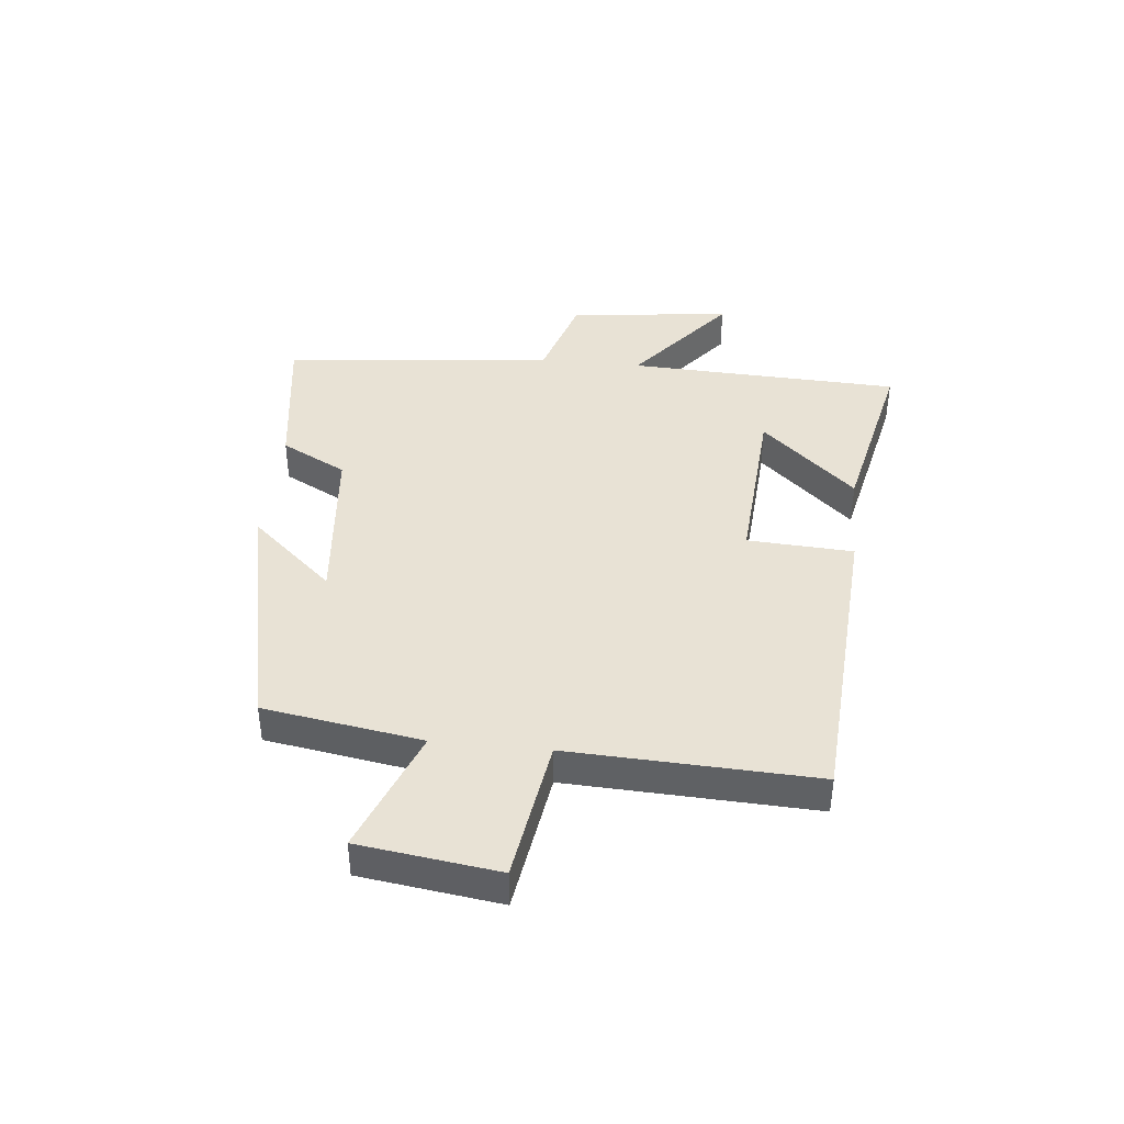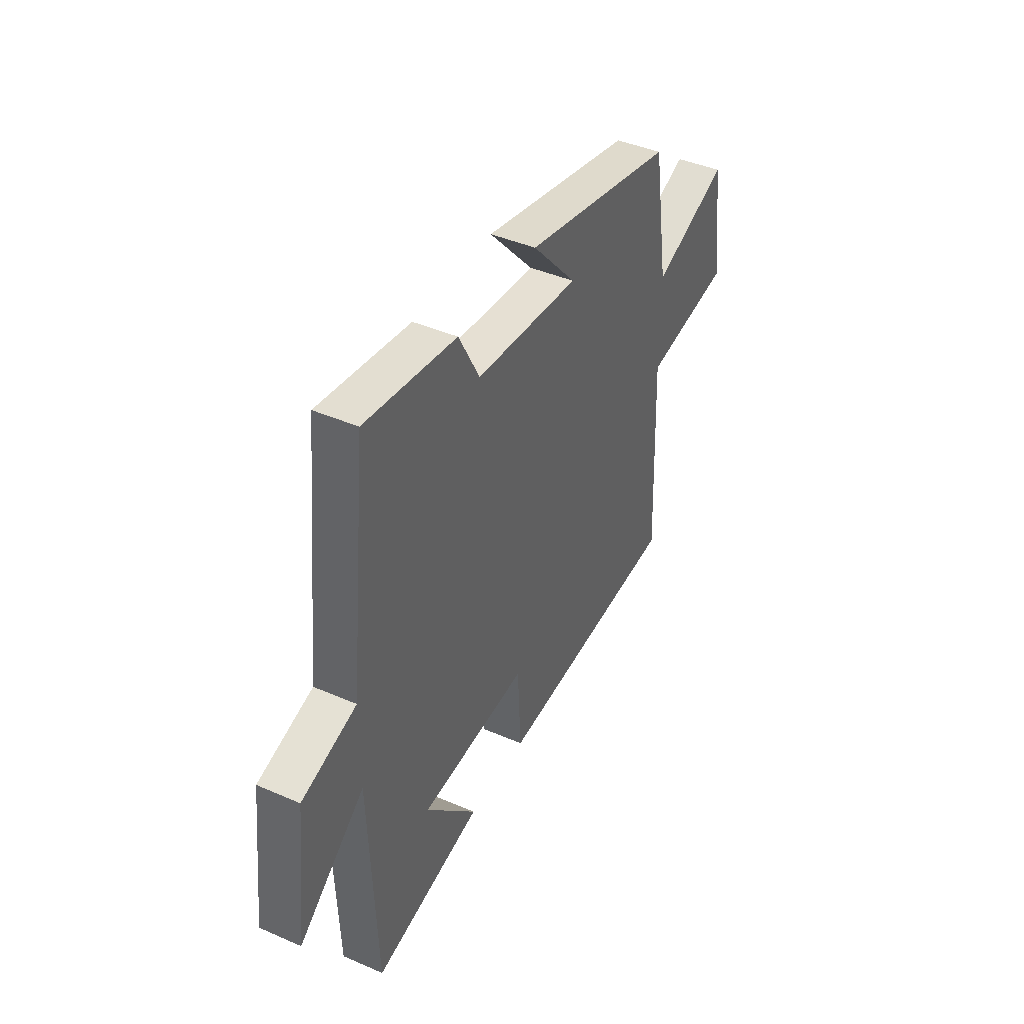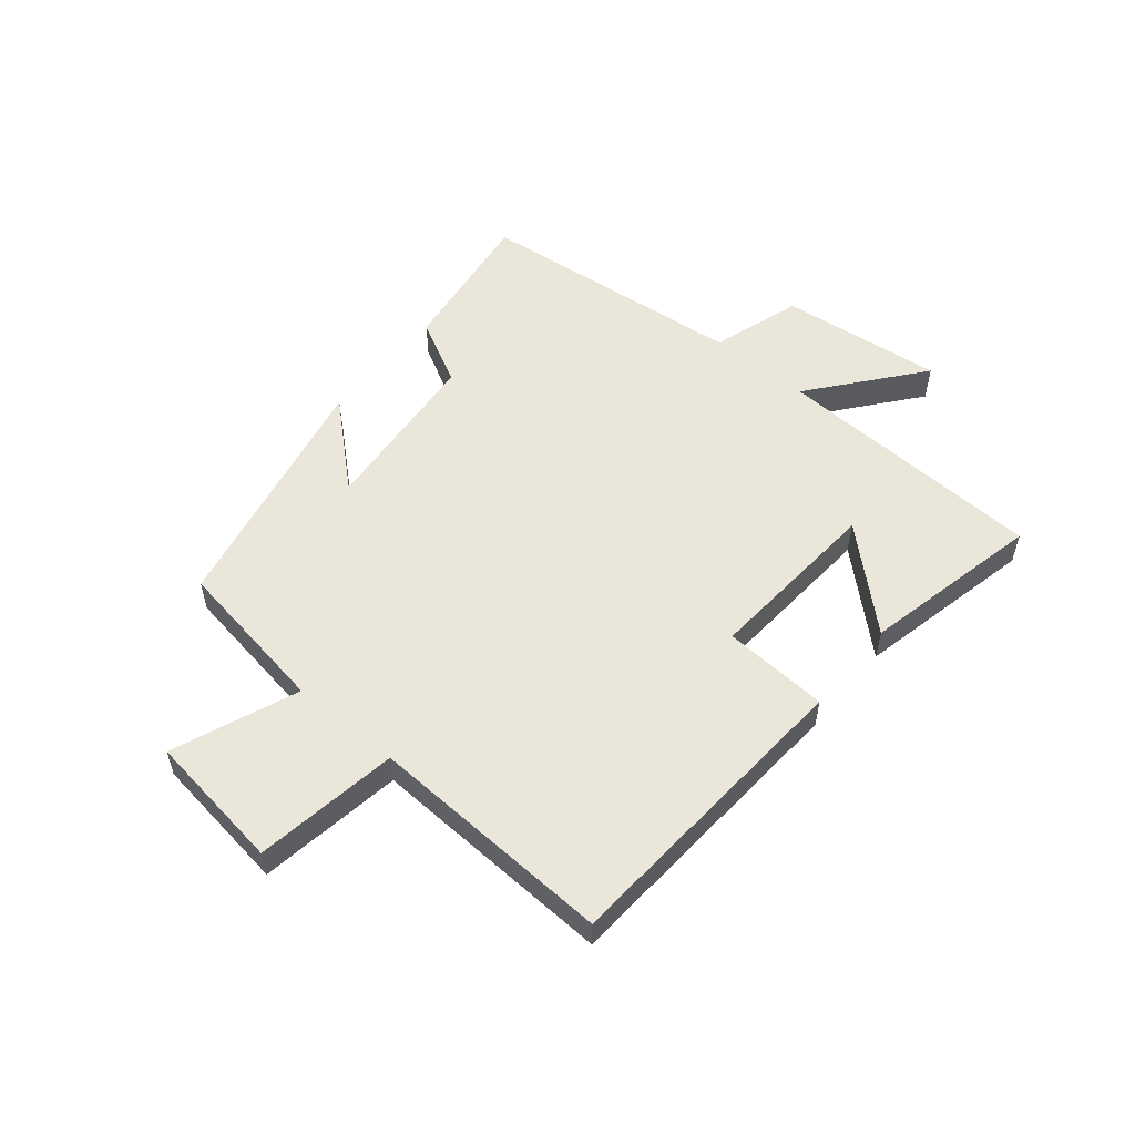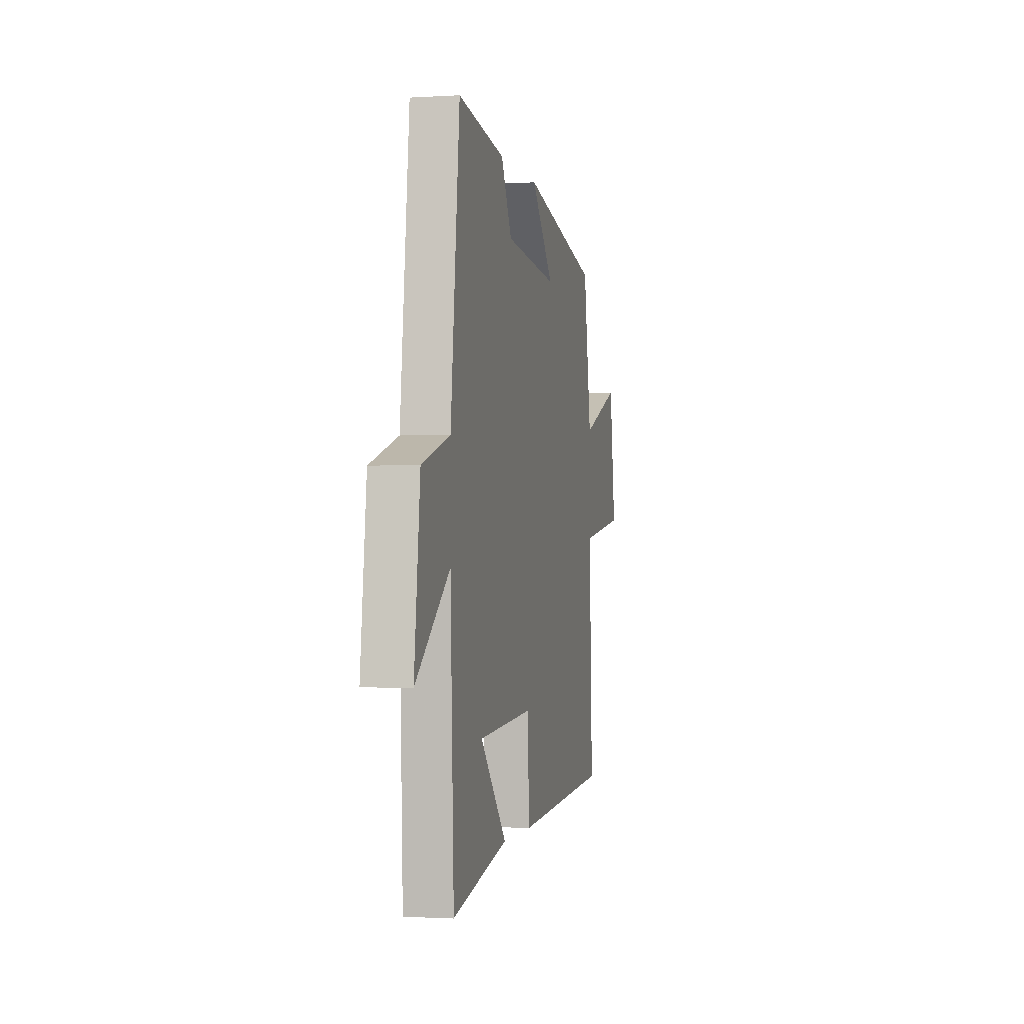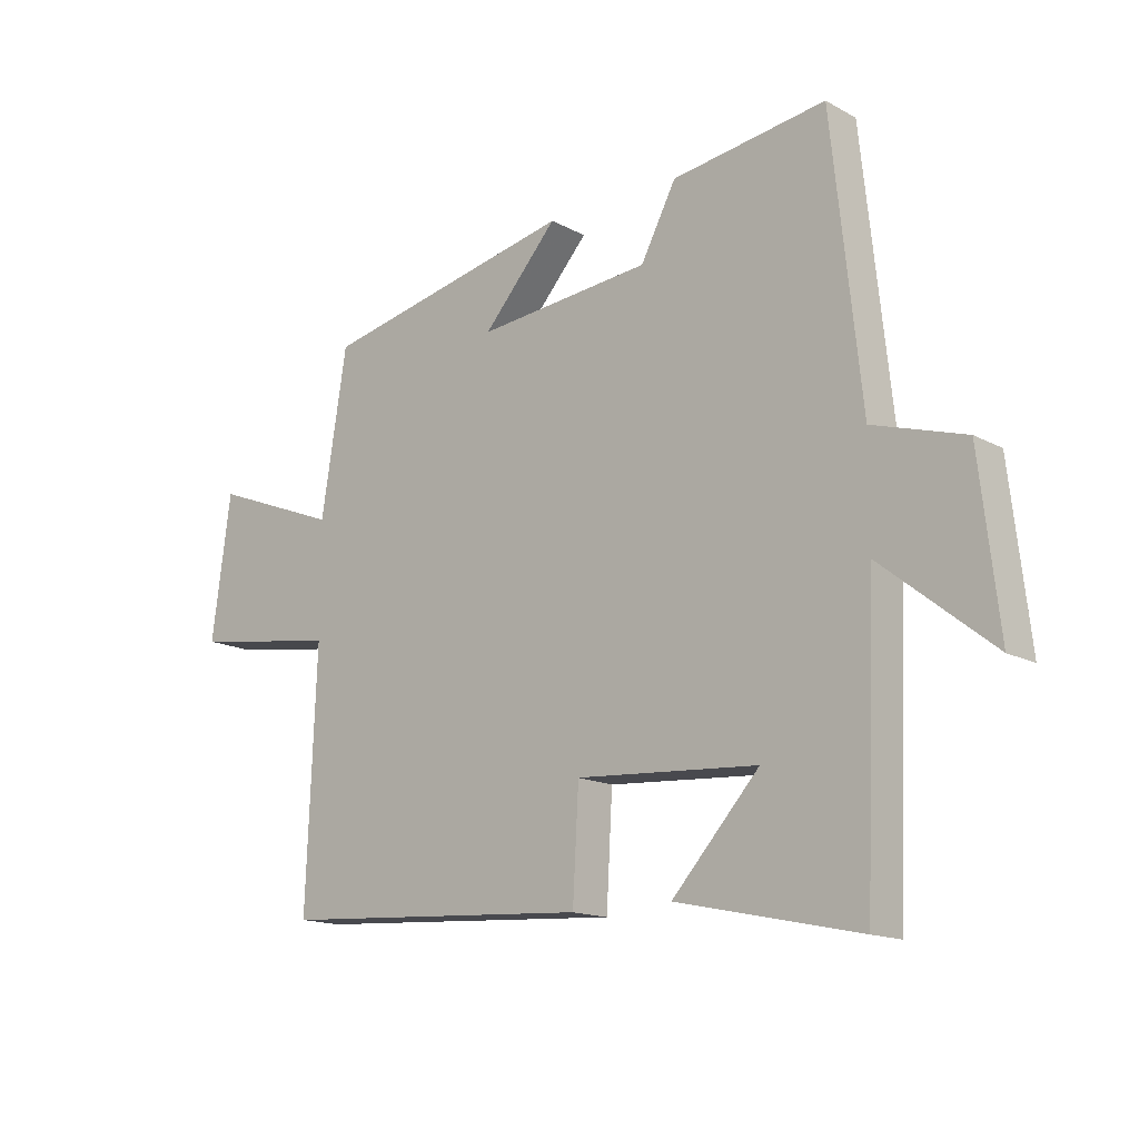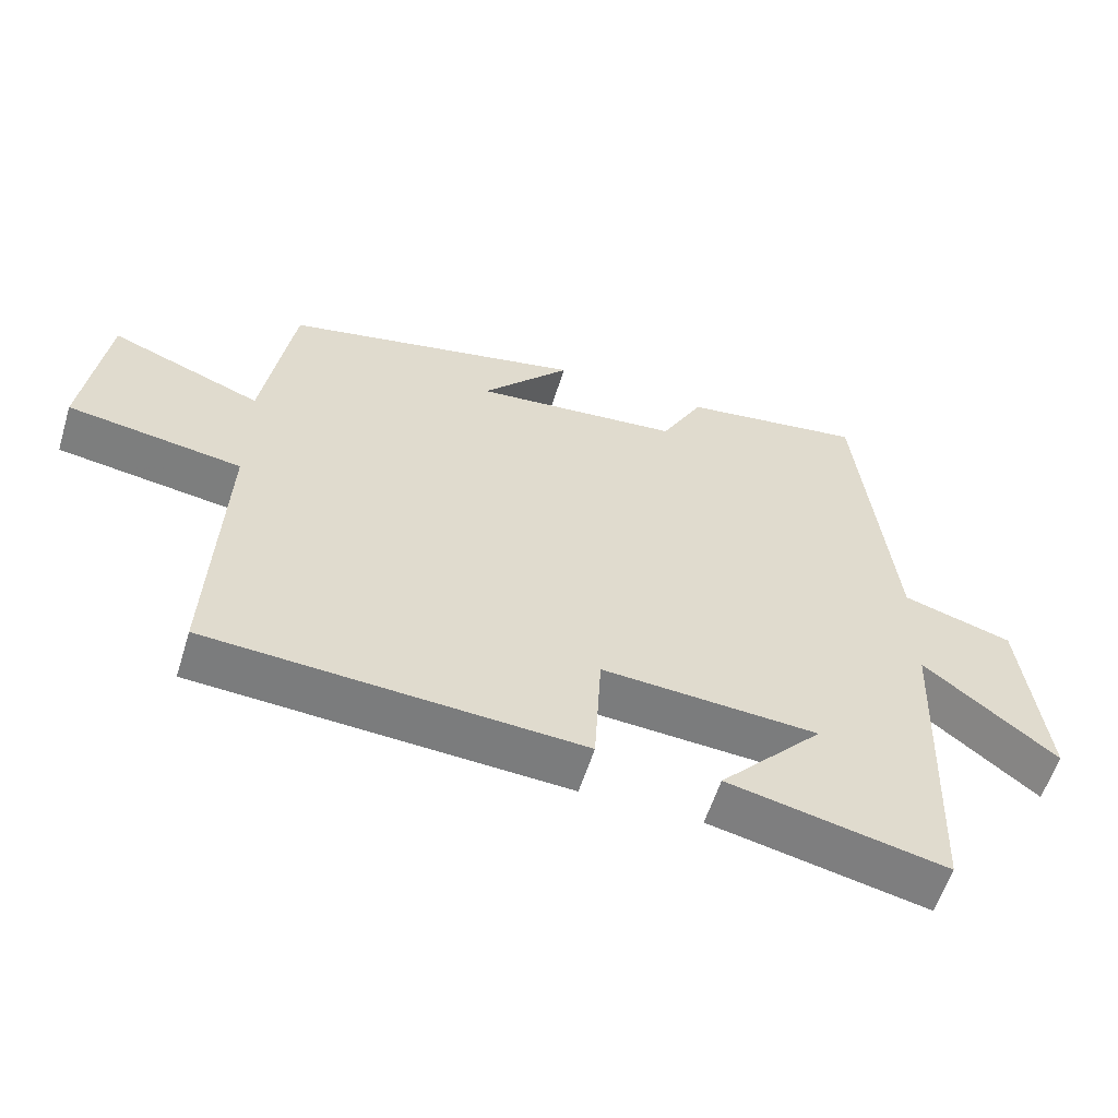
<metadata>
{"format":"obj","ext":"obj","renderer":"f3d","projection":"perspective","resolution":1024,"background":"white","views":[{"elev":40.8,"azim":95.9,"up":"+Y"},{"elev":42.6,"azim":-62.6,"up":"+Z"},{"elev":54.8,"azim":129.8,"up":"+Y"},{"elev":-1.4,"azim":-77.4,"up":"+Z"},{"elev":-15.0,"azim":-138.9,"up":"+Z"},{"elev":-58.0,"azim":162.8,"up":"+Z"}]}
</metadata>
<code>
v 0.457 0.07 0.409
v 0.5 0.07 0.14
v 0.713 0.07 0.223
v 0.745 0.07 -0.013
v 0.5 0.07 -0.05
v 0.517 0.07 -0.468
v -0.007 0.07 -0.5
v -0.017 0.07 -0.32
v -0.321 0.07 -0.34
v -0.175 0.07 -0.5
v -0.481 0.07 -0.566
v -0.5 0.07 -0.101
v -0.686 0.07 -0.25
v -0.654 0.07 0.028
v -0.5 0.07 0.075
v -0.451 0.07 0.537
v -0.194 0.07 0.5
v -0.135 0.07 0.388
v 0.157 0.07 0.36
v 0.032 0.07 0.5
v 0.457 0 0.409
v 0.5 0 0.14
v 0.713 0 0.223
v 0.745 0 -0.013
v 0.5 0 -0.05
v 0.517 0 -0.468
v -0.007 0 -0.5
v -0.017 0 -0.32
v -0.321 0 -0.34
v -0.175 0 -0.5
v -0.481 0 -0.566
v -0.5 0 -0.101
v -0.686 0 -0.25
v -0.654 0 0.028
v -0.5 0 0.075
v -0.451 0 0.537
v -0.194 0 0.5
v -0.135 0 0.388
v 0.157 0 0.36
v 0.032 0 0.5
f 19 20 1 2
f 18 19 2
f 15 16 17 18
f 15 18 2
f 12 13 14 15
f 12 15 2
f 9 10 11
f 9 11 12
f 8 9 12 2
f 5 6 7 8
f 2 3 4 5
f 2 5 8
f 22 21 40 39
f 22 39 38
f 38 37 36 35
f 22 38 35
f 35 34 33 32
f 22 35 32
f 31 30 29
f 32 31 29
f 22 32 29 28
f 28 27 26 25
f 25 24 23 22
f 28 25 22
f 1 21 22 2
f 2 22 23 3
f 3 23 24 4
f 4 24 25 5
f 5 25 26 6
f 6 26 27 7
f 7 27 28 8
f 8 28 29 9
f 9 29 30 10
f 10 30 31 11
f 11 31 32 12
f 12 32 33 13
f 13 33 34 14
f 14 34 35 15
f 15 35 36 16
f 16 36 37 17
f 17 37 38 18
f 18 38 39 19
f 19 39 40 20
f 20 40 21 1

</code>
